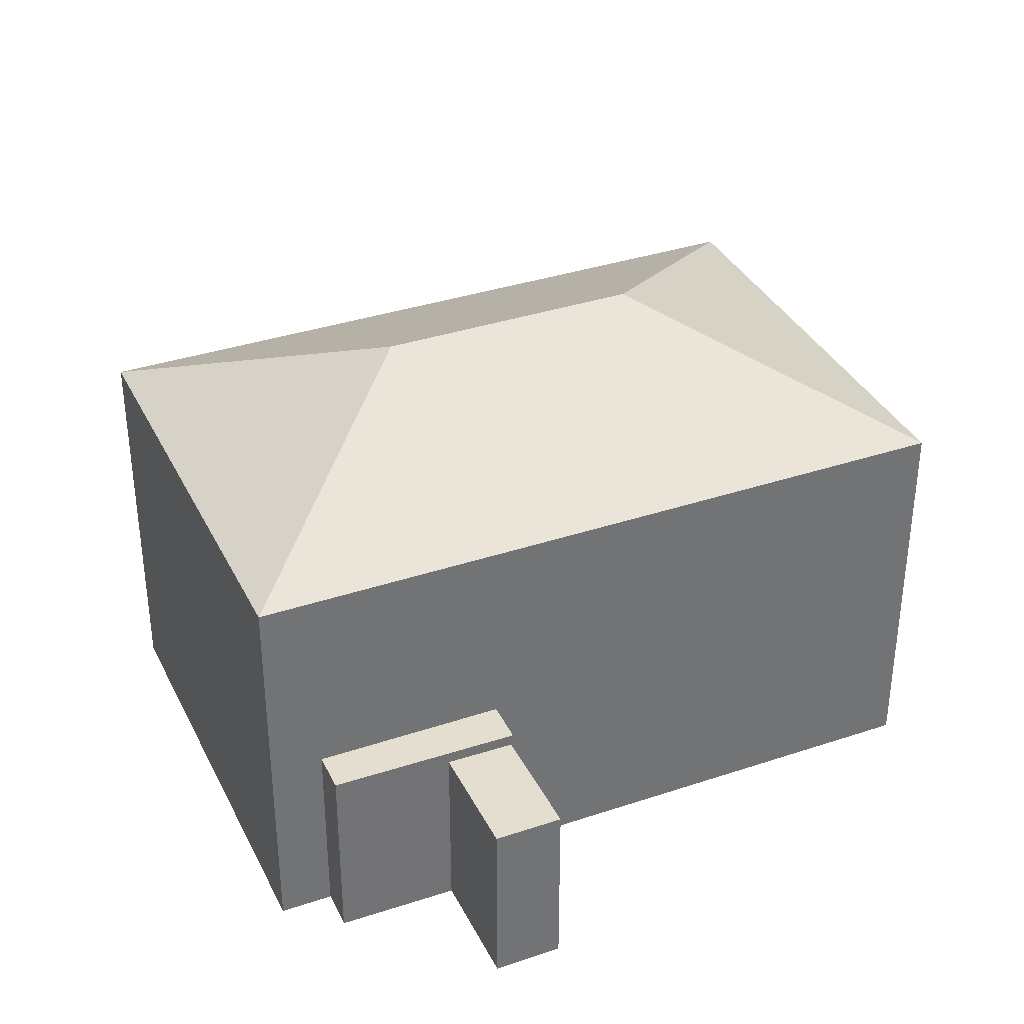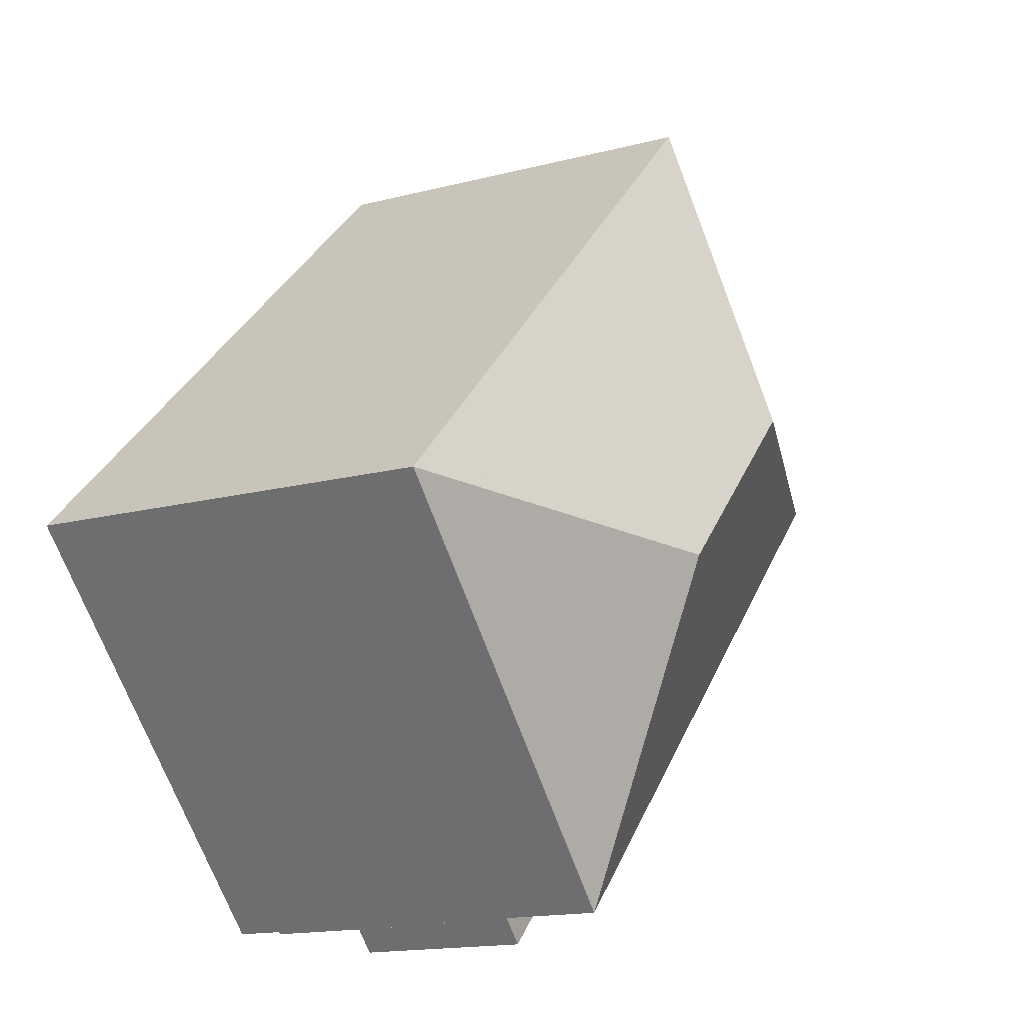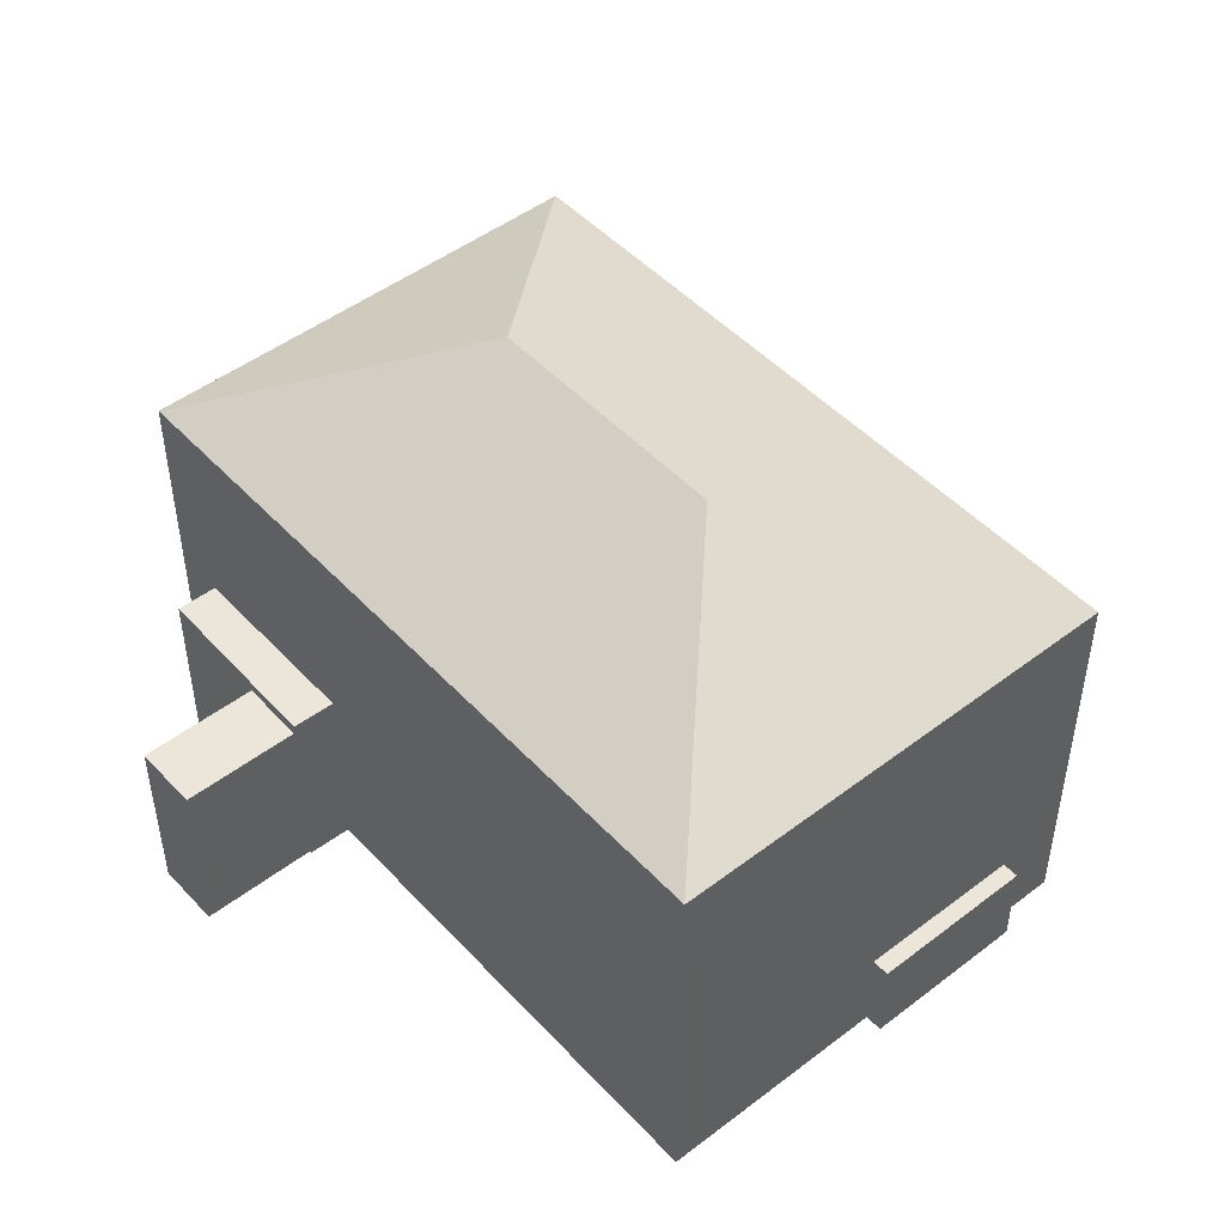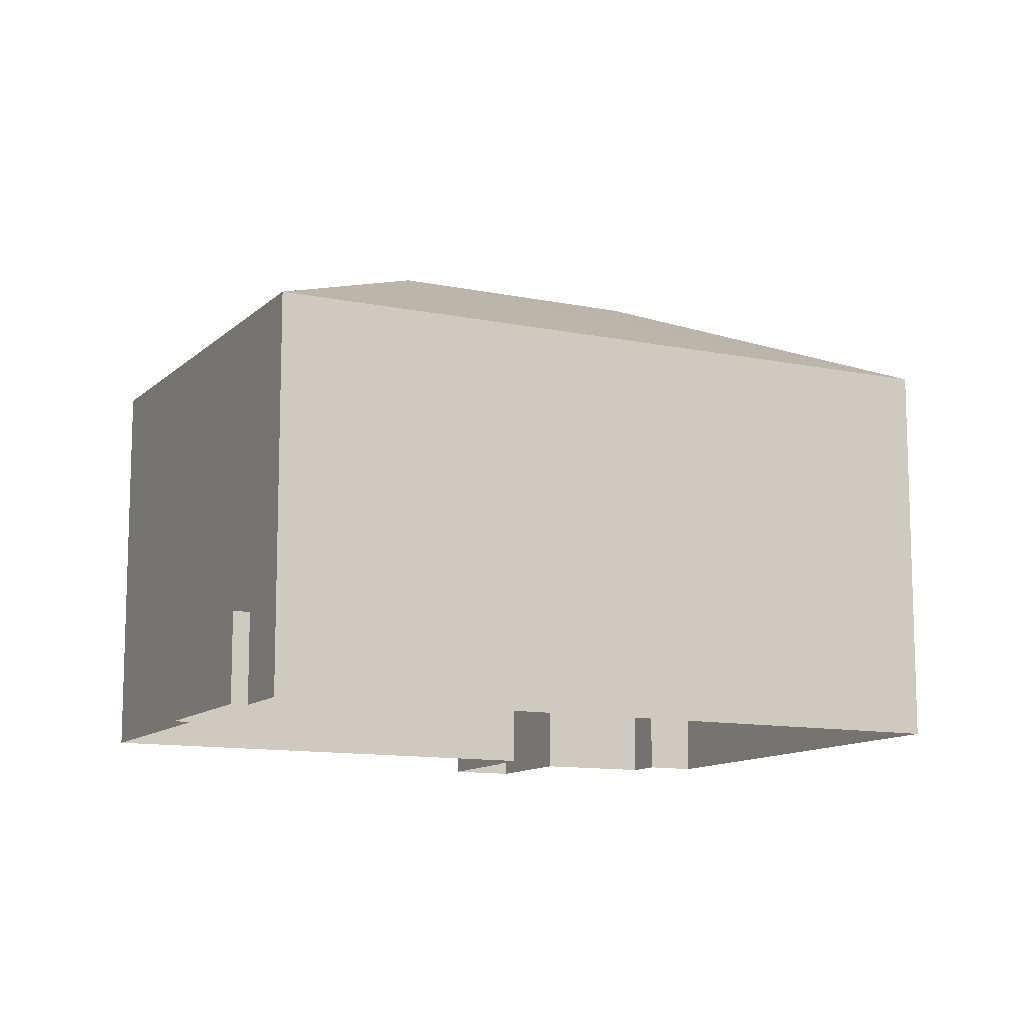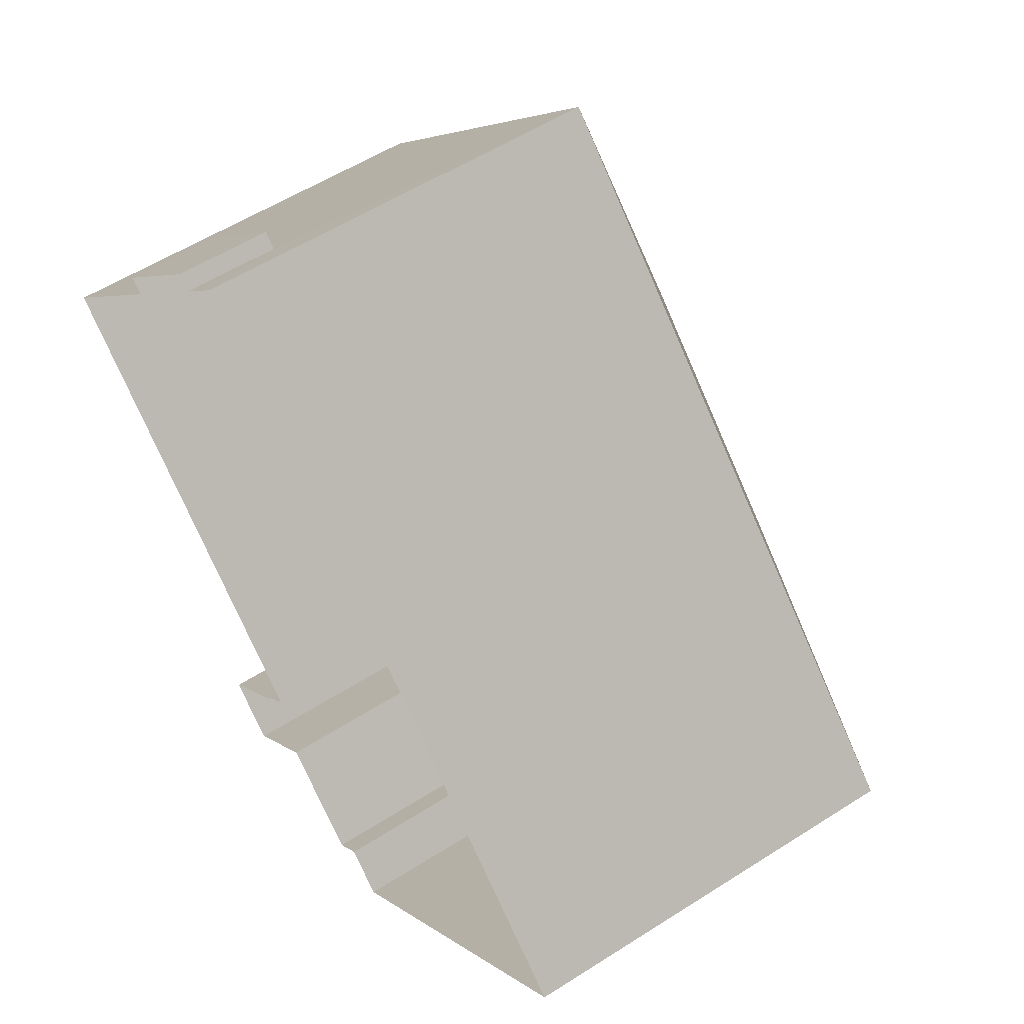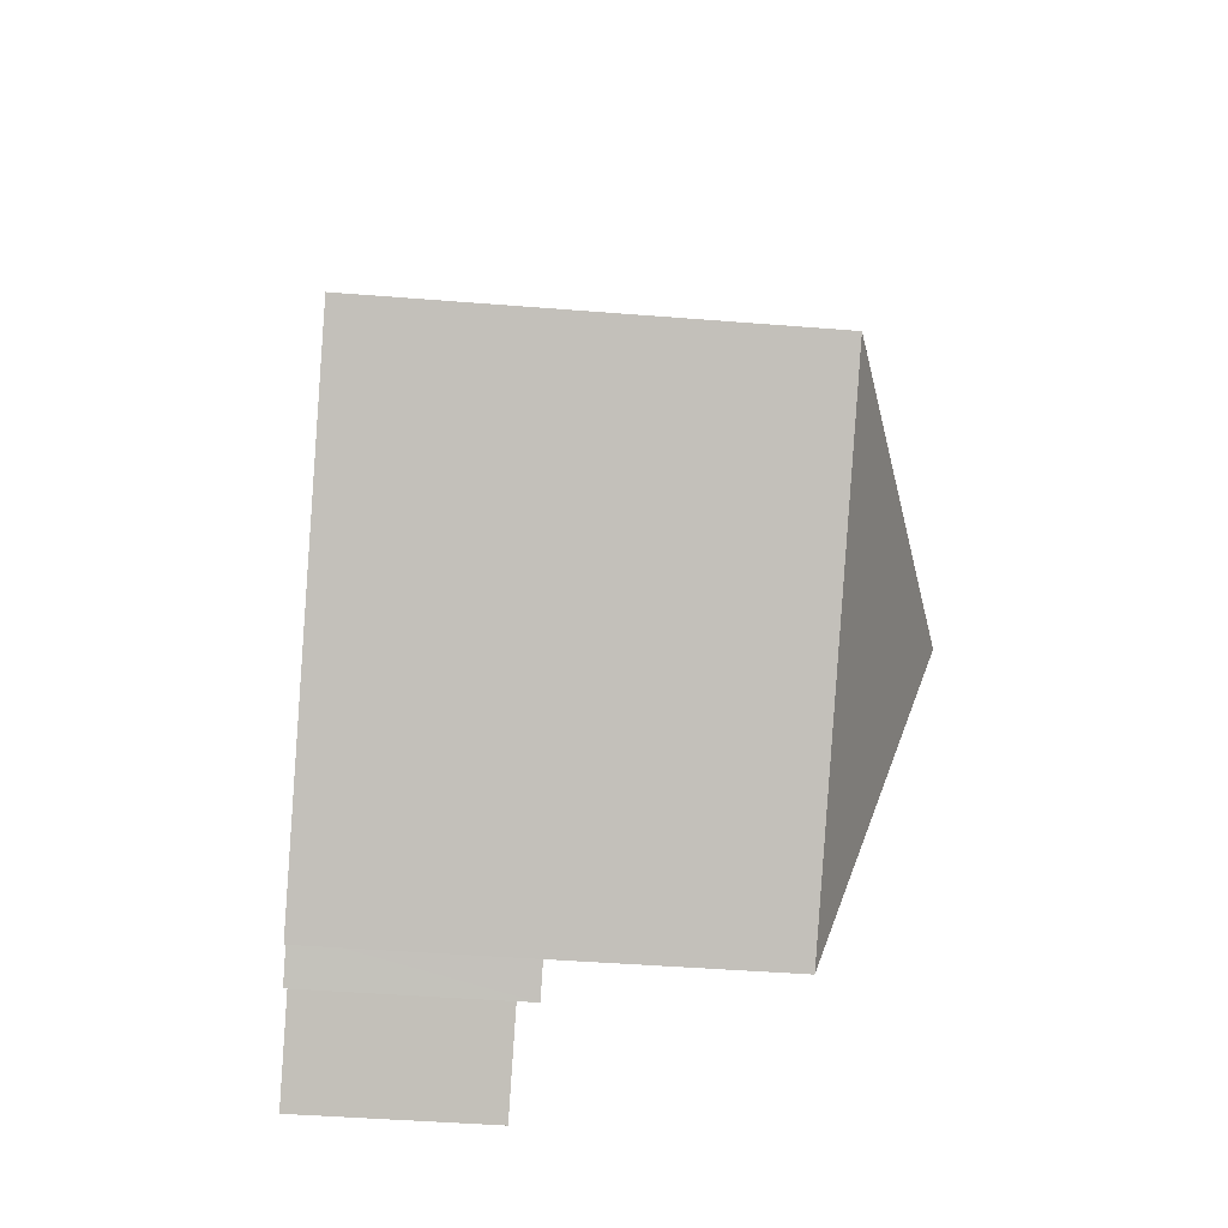
<metadata>
{"format":"obj","ext":"obj","renderer":"f3d","projection":"perspective","resolution":1024,"background":"white","views":[{"elev":35.7,"azim":20.4,"up":"+Z"},{"elev":-15.7,"azim":-61.3,"up":"+Y"},{"elev":48.2,"azim":93.7,"up":"+Z"},{"elev":-11.5,"azim":-162.5,"up":"+Z"},{"elev":55.3,"azim":-124.0,"up":"+Y"},{"elev":-41.0,"azim":-95.7,"up":"+Y"}]}
</metadata>
<code>
v 1.313e+04 -1.429e+04 16.56
v 1.313e+04 -1.429e+04 16.56
v 1.312e+04 -1.43e+04 16.55
v 1.313e+04 -1.43e+04 16.55
v 1.313e+04 -1.43e+04 16.55
v 1.313e+04 -1.429e+04 16.56
v 1.313e+04 -1.429e+04 16.56
v 1.313e+04 -1.43e+04 16.55
v 1.313e+04 -1.43e+04 16.55
v 1.313e+04 -1.43e+04 16.55
v 1.313e+04 -1.43e+04 16.55
v 1.313e+04 -1.43e+04 16.55
v 1.313e+04 -1.43e+04 16.55
v 1.313e+04 -1.43e+04 16.55
v 1.313e+04 -1.429e+04 16.56
v 1.313e+04 -1.43e+04 16.55
v 1.313e+04 -1.429e+04 17.97
v 1.313e+04 -1.429e+04 17.97
v 1.313e+04 -1.429e+04 17.97
v 1.313e+04 -1.429e+04 17.97
v 1.312e+04 -1.43e+04 22.72
v 1.313e+04 -1.43e+04 24.49
v 1.313e+04 -1.429e+04 22.72
v 1.313e+04 -1.43e+04 24.49
v 1.313e+04 -1.43e+04 22.72
v 1.313e+04 -1.43e+04 22.72
v 1.313e+04 -1.43e+04 19.6
v 1.313e+04 -1.43e+04 19.6
v 1.313e+04 -1.43e+04 19.6
v 1.313e+04 -1.43e+04 19.6
v 1.313e+04 -1.43e+04 19.41
v 1.313e+04 -1.43e+04 19.41
v 1.313e+04 -1.43e+04 19.41
v 1.313e+04 -1.43e+04 19.41
f 1 2 3
f 4 3 5
f 2 6 7
f 8 9 10
f 11 12 5
f 8 11 9
f 13 14 15
f 15 2 7
f 9 14 16
f 3 2 14
f 5 3 14
f 11 5 14
f 11 14 9
f 14 2 15
f 17 18 19
f 17 20 18
f 21 22 23
f 24 22 21
f 22 24 25
f 25 24 26
f 24 21 26
f 22 25 23
f 27 28 29
f 30 27 29
f 31 32 33
f 31 34 32
f 20 7 18
f 20 15 7
f 17 19 6
f 2 17 6
f 18 7 6
f 19 18 6
f 20 13 15
f 13 20 25
f 25 20 23
f 1 17 2
f 23 17 1
f 20 17 23
f 14 13 30
f 13 25 30
f 5 27 4
f 30 25 26
f 27 30 26
f 4 27 26
f 26 21 3
f 4 26 3
f 21 1 3
f 21 23 1
f 14 29 16
f 14 30 29
f 12 11 34
f 34 28 12
f 28 34 29
f 16 31 9
f 29 31 16
f 34 31 29
f 5 12 28
f 27 5 28
f 32 8 10
f 33 32 10
f 11 8 32
f 34 11 32
f 9 33 10
f 9 31 33

</code>
